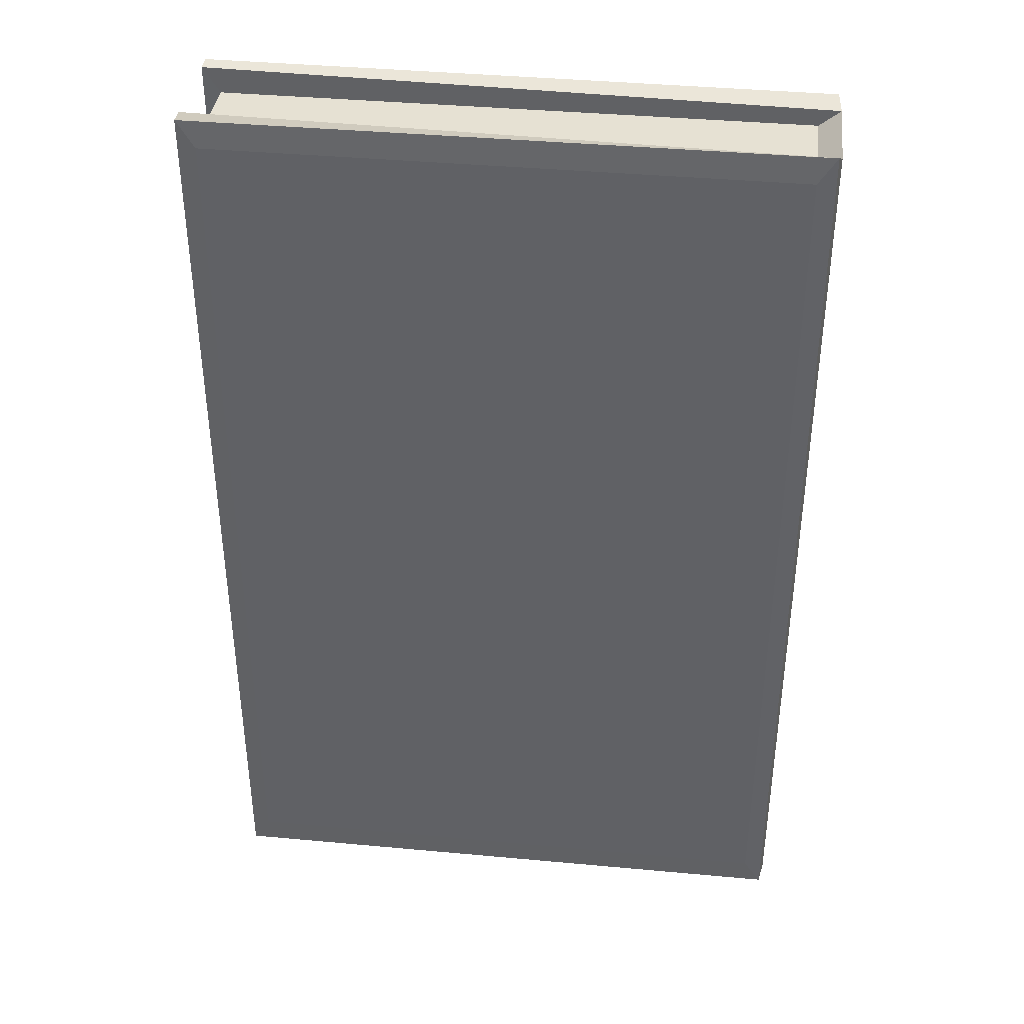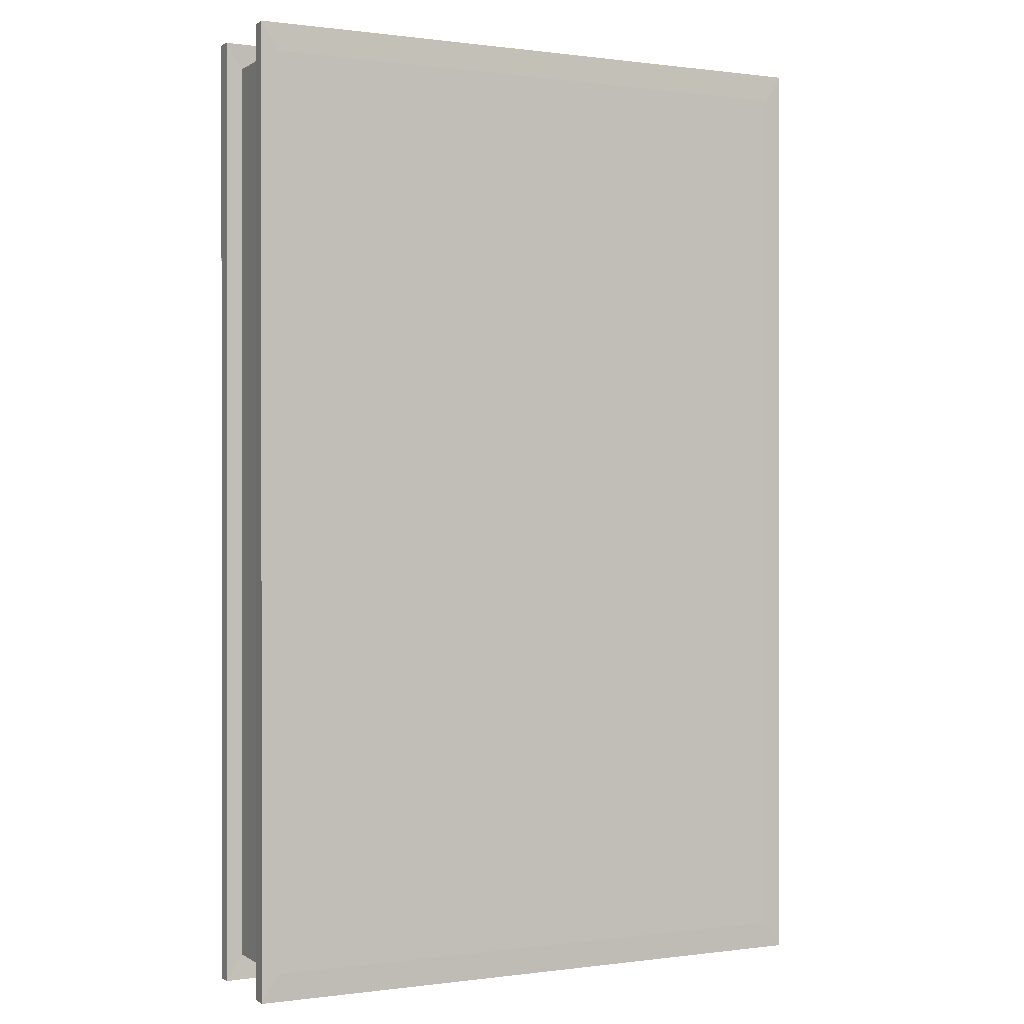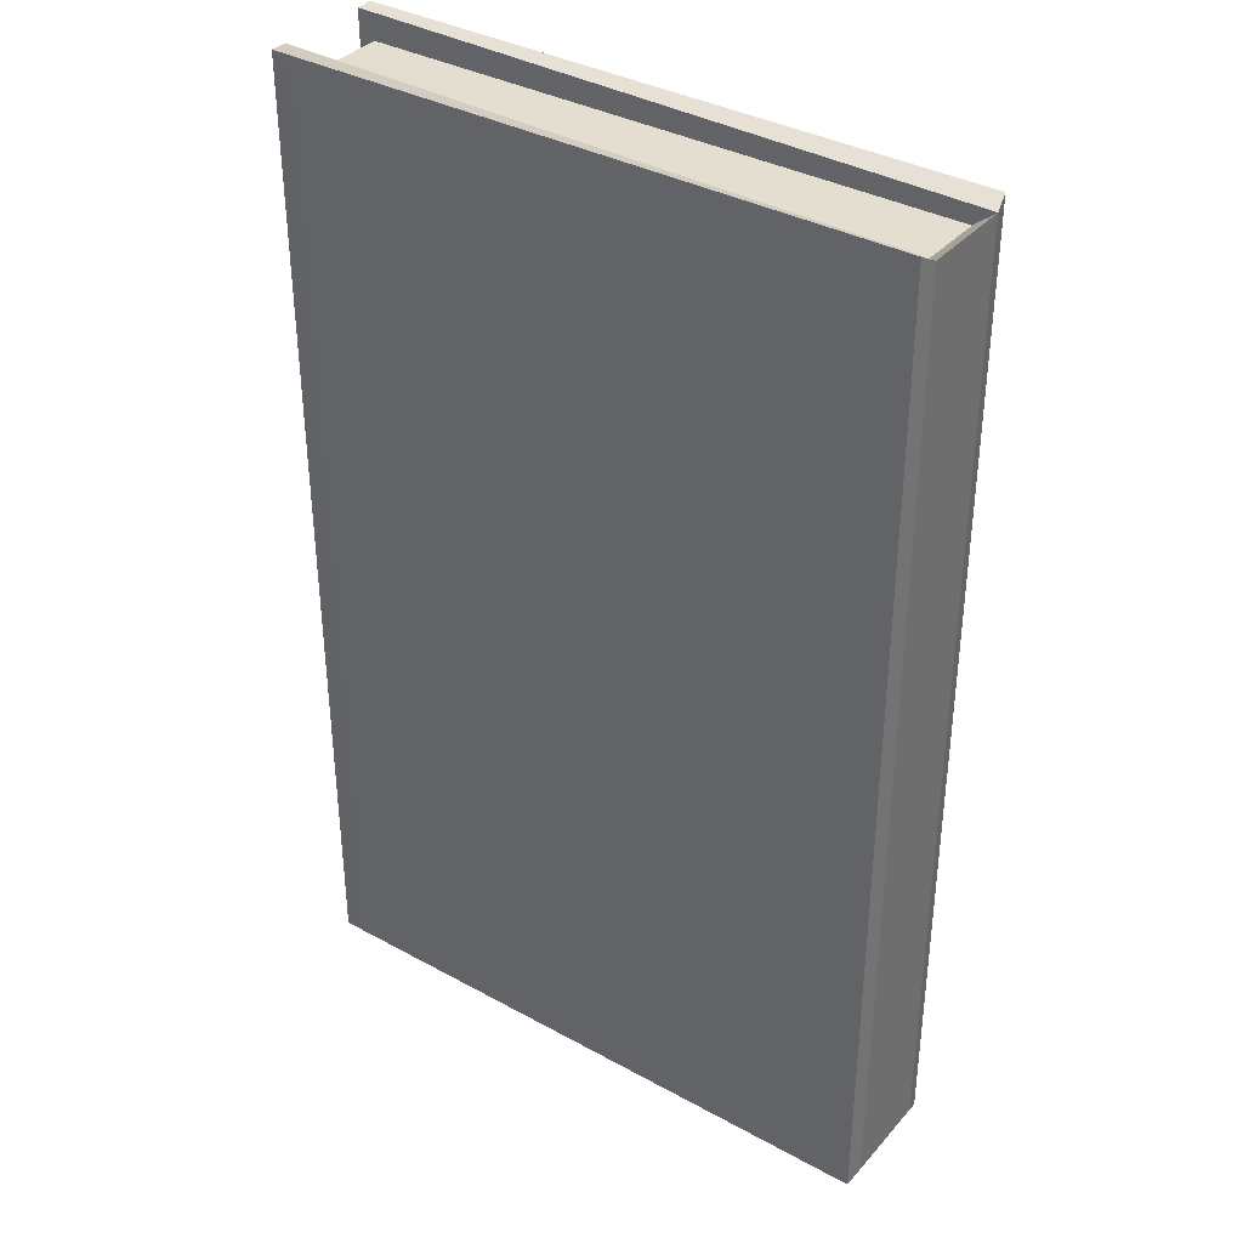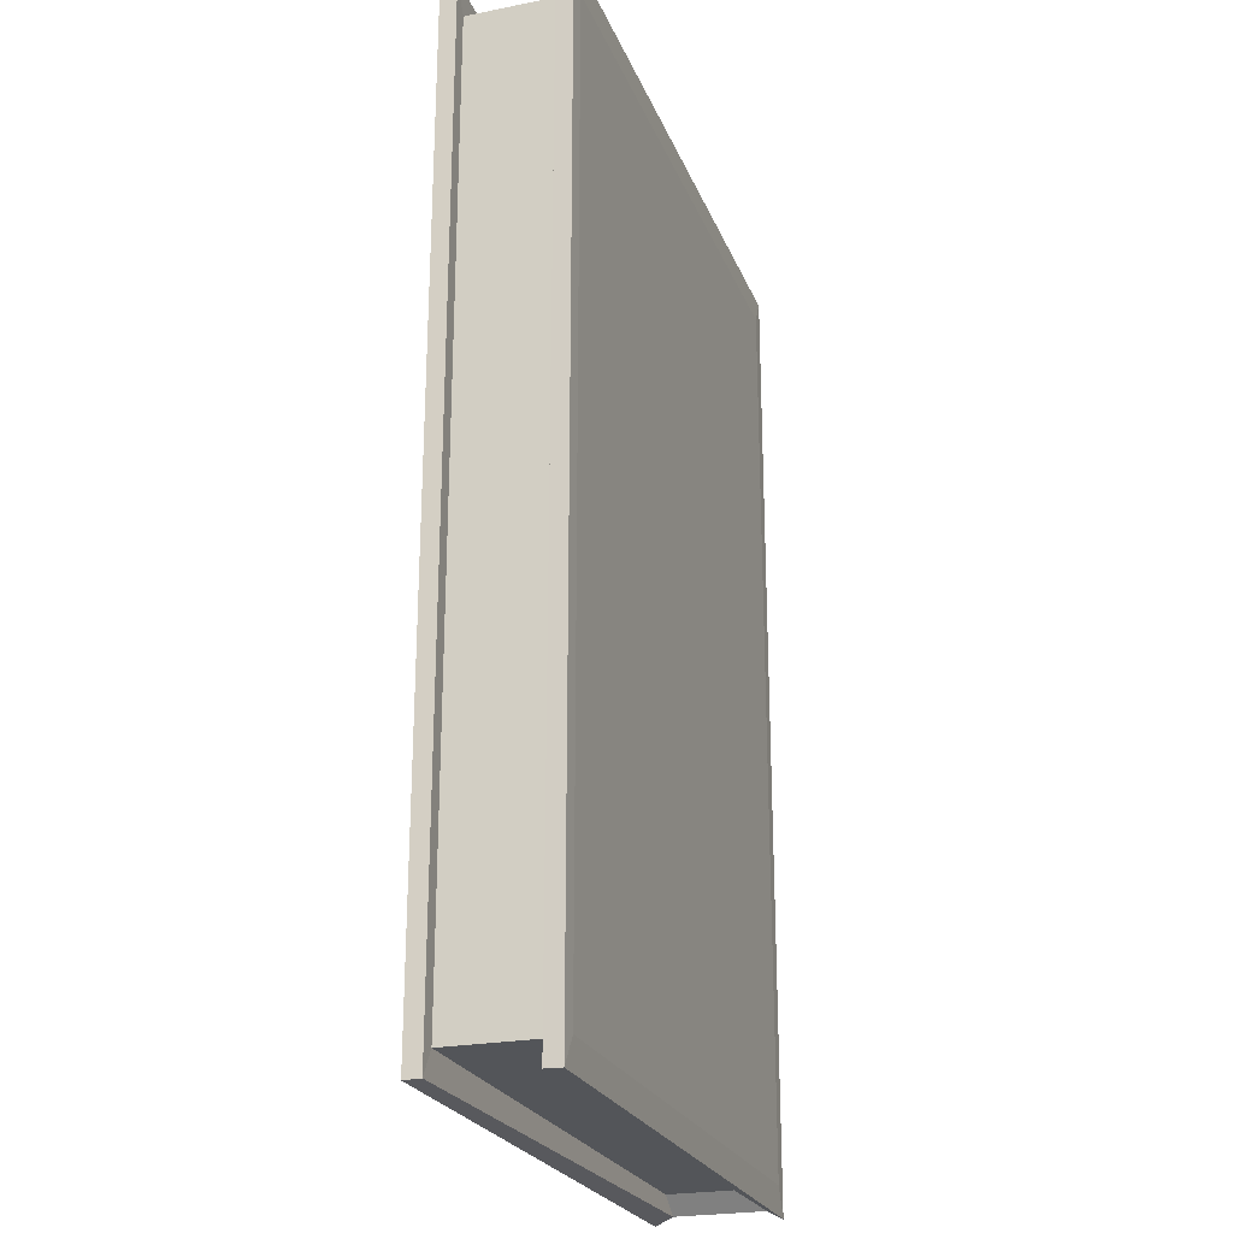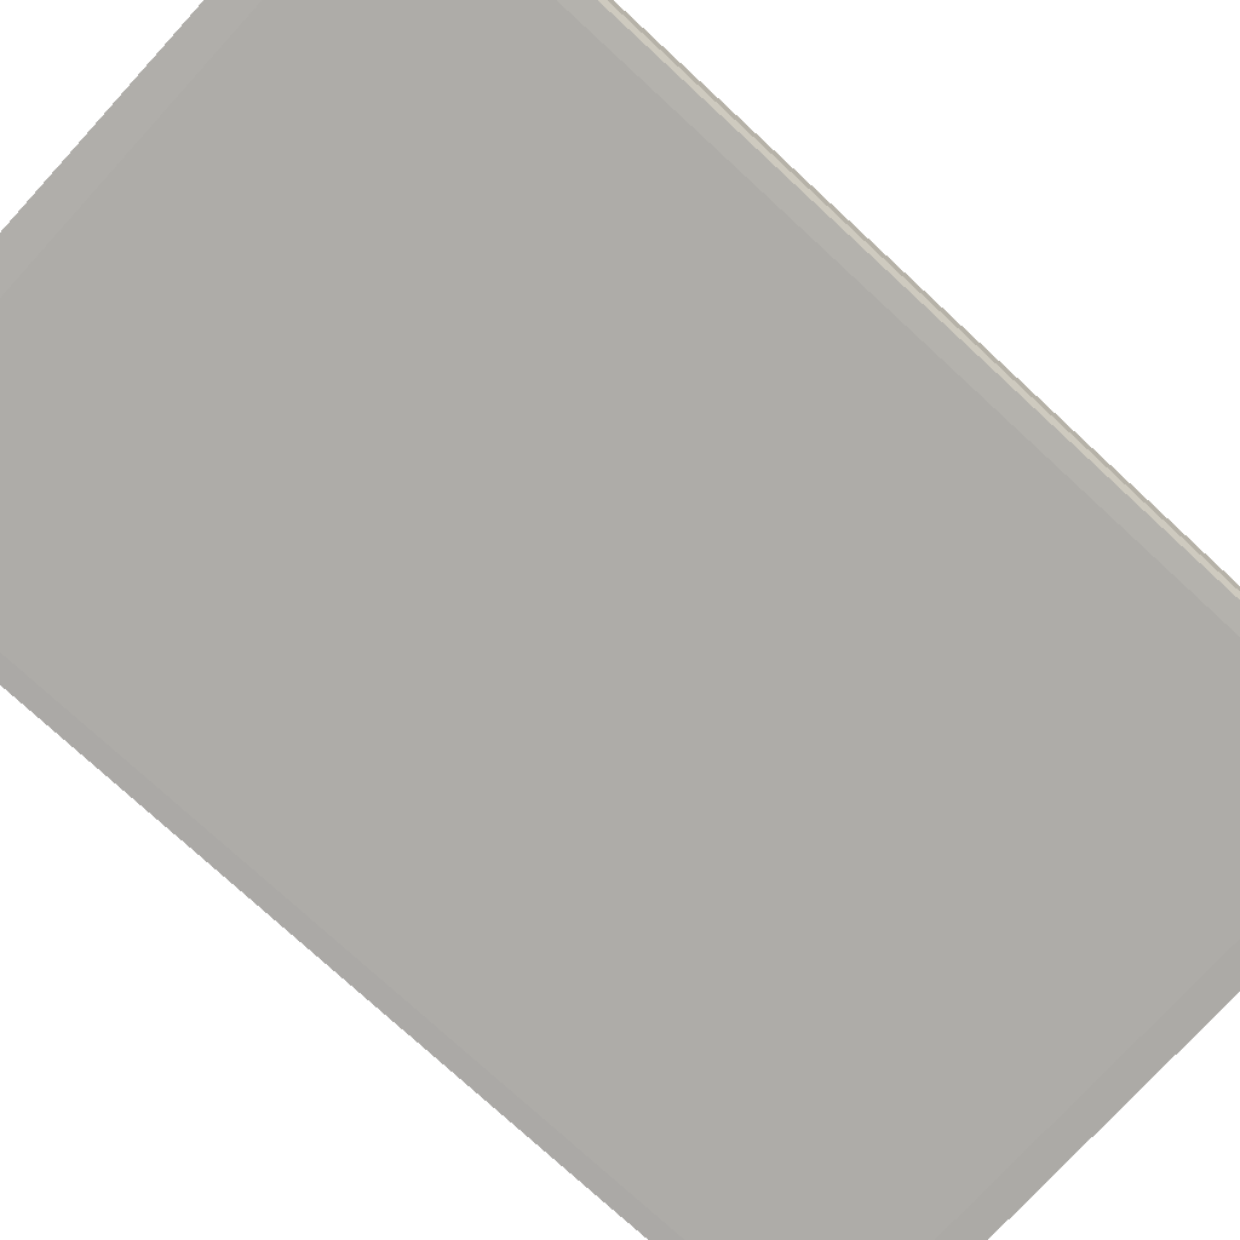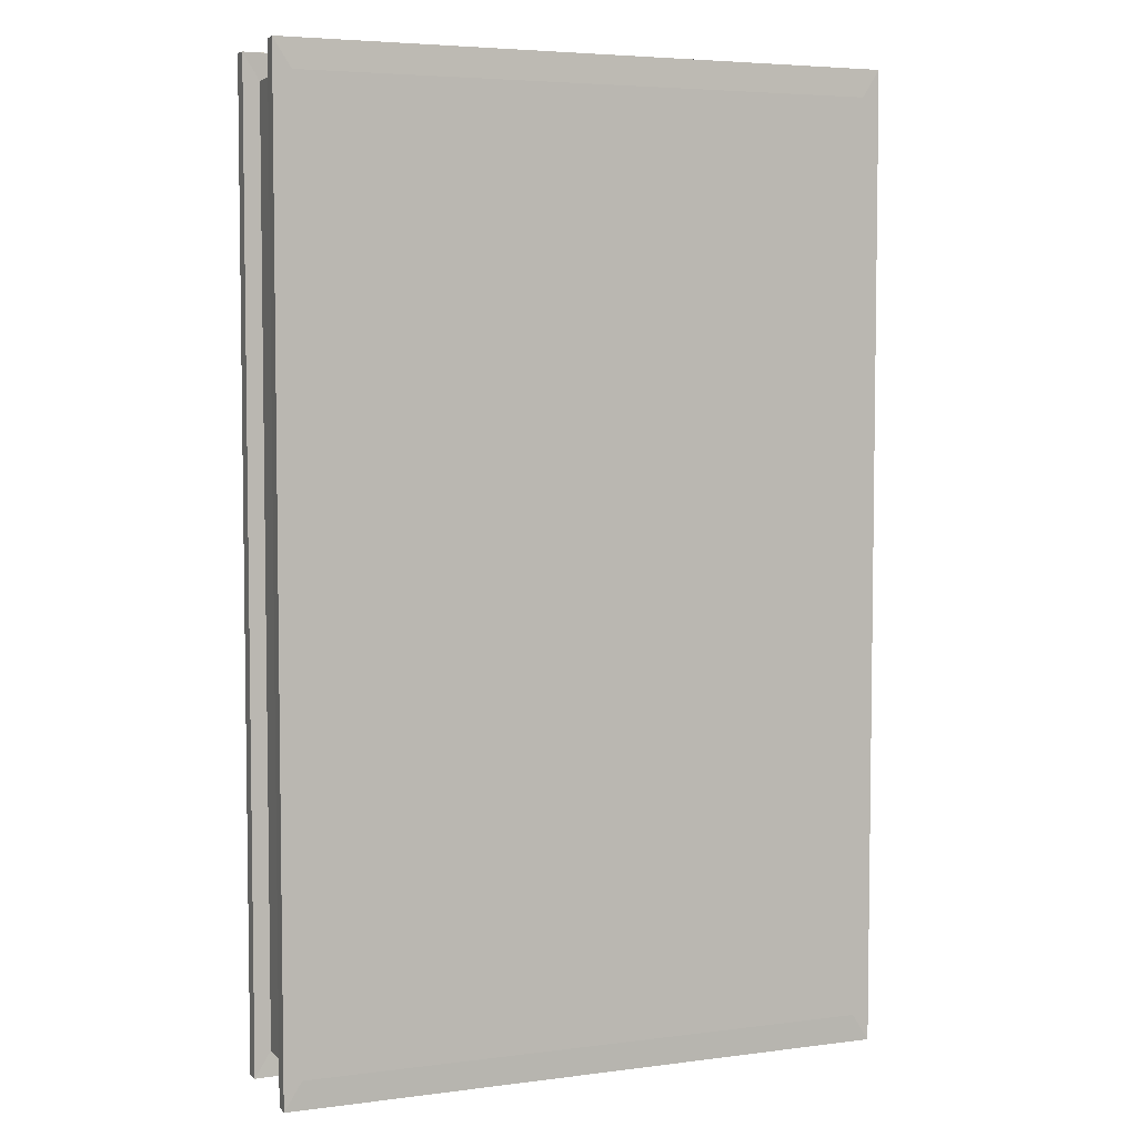
<metadata>
{"format":"obj","ext":"obj","renderer":"f3d","projection":"perspective","resolution":1024,"background":"white","views":[{"elev":38.9,"azim":-173.3,"up":"+Z"},{"elev":0.2,"azim":153.7,"up":"+Z"},{"elev":36.4,"azim":-144.4,"up":"+Z"},{"elev":-24.0,"azim":108.2,"up":"+Z"},{"elev":-76.8,"azim":-132.6,"up":"+Y"},{"elev":5.0,"azim":157.9,"up":"+Z"}]}
</metadata>
<code>
o Plane.001
v -0.7727 0 1.232
v 0.7727 0 1.232
v 0.7727 0 -1.232
v -0.7727 0 -1.232
v -0.7727 0.2467 1.232
v 0.7727 0.2467 1.232
v 0.7727 0.2467 -1.232
v -0.7727 0.2467 -1.232
v -0.7727 0 1.232
v 0.7727 0 1.232
v -0.7727 0 -1.232
v 0.7727 0 -1.232
v -0.7727 0.2467 1.232
v 0.7727 0.2467 1.232
v -0.7727 0.2467 -1.232
v 0.7727 0.2467 -1.232
v 0.8165 0.2456 -1.301
v 0.8165 0.2456 1.301
v -0.8276 0.245 1.277
v -0.8276 0.245 -1.277
v 0.8165 0.001104 -1.301
v 0.8165 0.001104 1.301
v -0.8276 0.001686 1.277
v -0.8276 0.001686 -1.277
v -0.7727 0 1.232
v 0.7727 0 1.232
v 0.7727 0 -1.232
v -0.7727 0 -1.232
v -0.7727 0.2467 1.232
v 0.7727 0.2467 1.232
v 0.7727 0.2467 -1.232
v -0.7727 0.2467 -1.232
v -0.7684 0 -1.228
v -0.7684 0 1.228
v 0.7693 0 1.226
v 0.7693 0 -1.226
v -0.7684 0.2467 -1.228
v -0.7684 0.2467 1.228
v 0.7693 0.2467 1.226
v 0.7693 0.2467 -1.226
v -0.7699 -0.04416 -1.227
v -0.7699 -0.04416 1.227
v 0.7699 -0.04416 1.227
v 0.7699 -0.04416 -1.227
v -0.7699 0.2908 -1.227
v -0.7699 0.2908 1.227
v 0.7699 0.2908 1.227
v 0.7699 0.2908 -1.227
v -0.8179 -0.0414 -1.301
v -0.8179 -0.0414 1.301
v 0.8171 -0.04305 1.302
v 0.8171 -0.04305 -1.302
v -0.8179 0.2881 -1.301
v -0.8179 0.2881 1.301
v 0.8171 0.2897 1.302
v 0.8171 0.2897 -1.302
f 3 4 8 7
f 1 2 6 5
f 2 3 7 6
f 24 23 19 20
f 17 20 53 56
f 12 11 28 27
f 14 13 29 30
f 15 16 31 32
f 19 18 55 54
f 9 13 38 34
f 12 10 35 36
f 14 16 40 39
f 15 11 33 37
f 10 9 34 35
f 11 12 36 33
f 13 14 39 38
f 16 15 37 40
f 9 10 26 25
f 11 15 32 28
f 16 14 30 31
f 10 12 27 26
f 13 9 25 29
f 35 34 23 22
f 37 33 24 20
f 47 46 54 55
f 42 41 44 43
f 46 47 48 45
f 40 37 20 17
f 46 45 53 54
f 39 40 17 18
f 44 41 49 52
f 38 39 18 19
f 43 44 52 51
f 24 21 52 49
f 22 23 50 51
f 18 17 56 55
f 20 19 54 53
f 21 22 51 52
f 23 24 49 50
f 48 47 55 56
f 34 38 19 23
f 36 35 22 21
f 45 48 56 53
f 41 42 50 49
f 33 36 21 24
f 42 43 51 50

</code>
